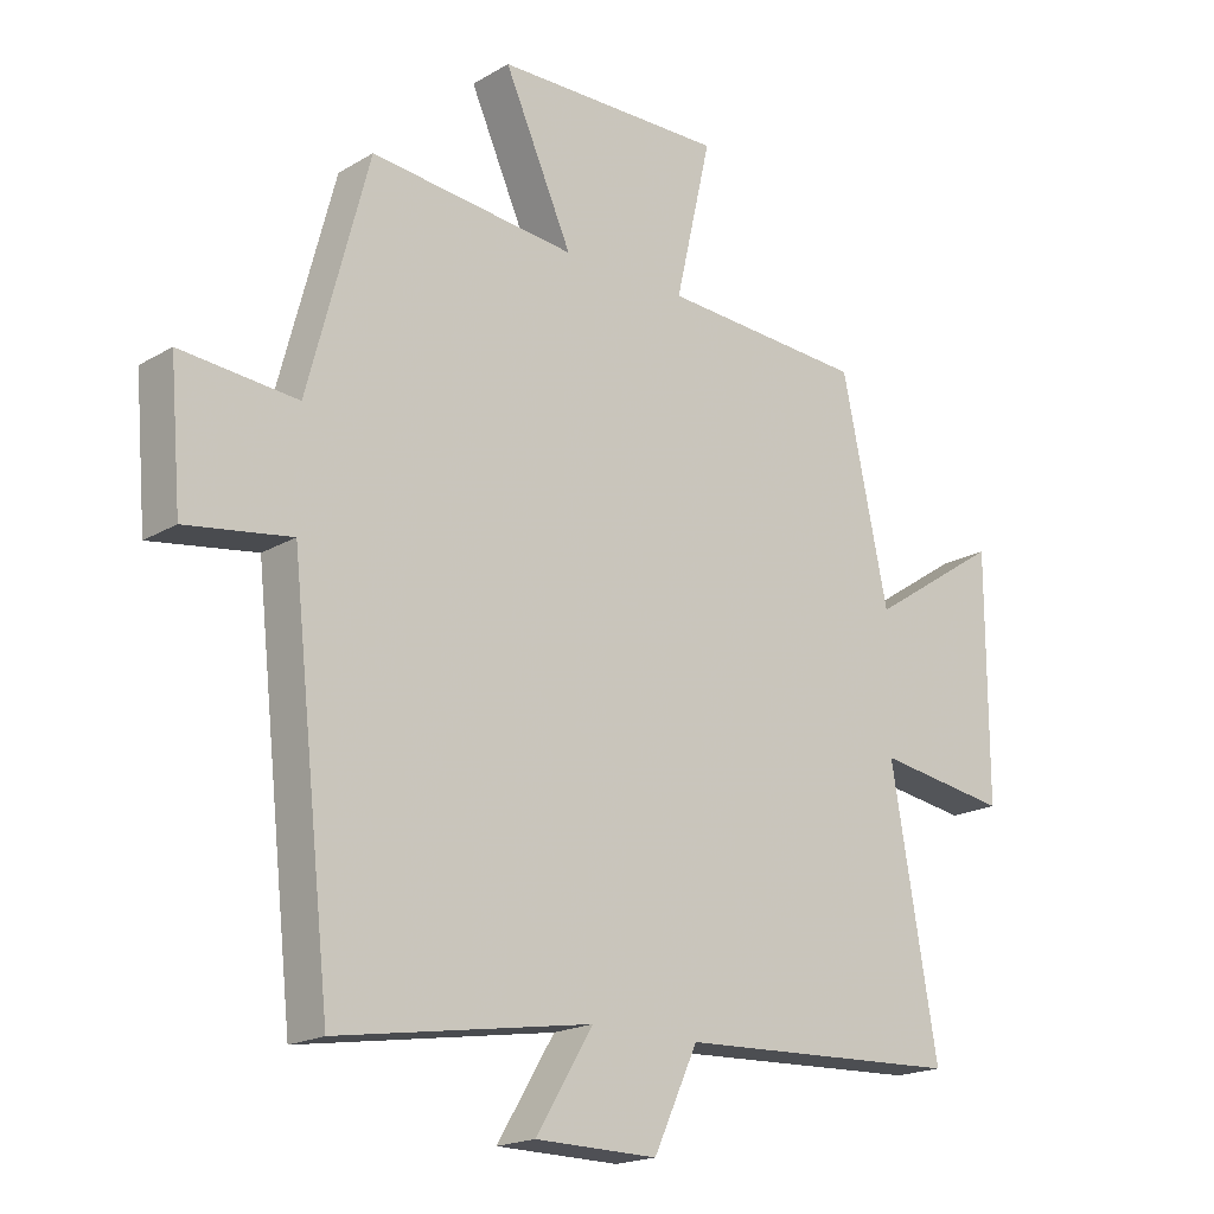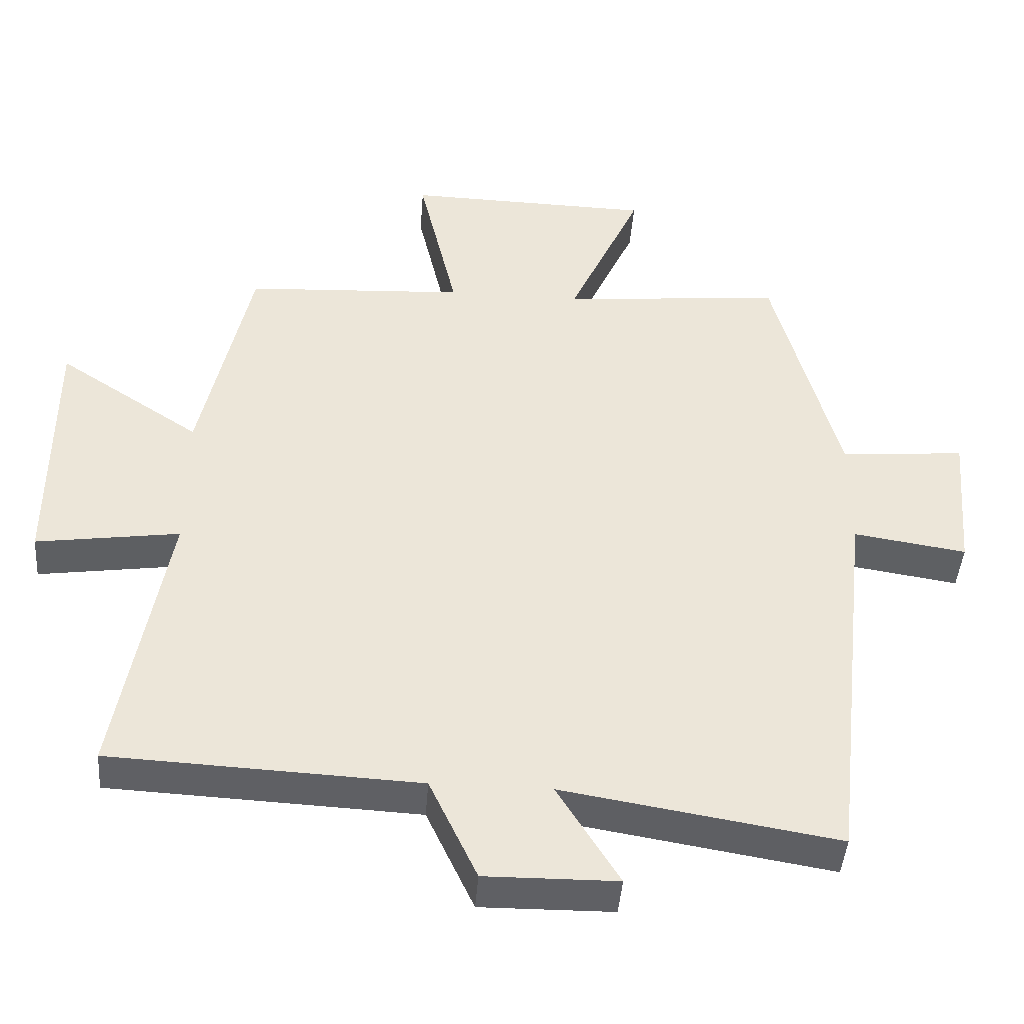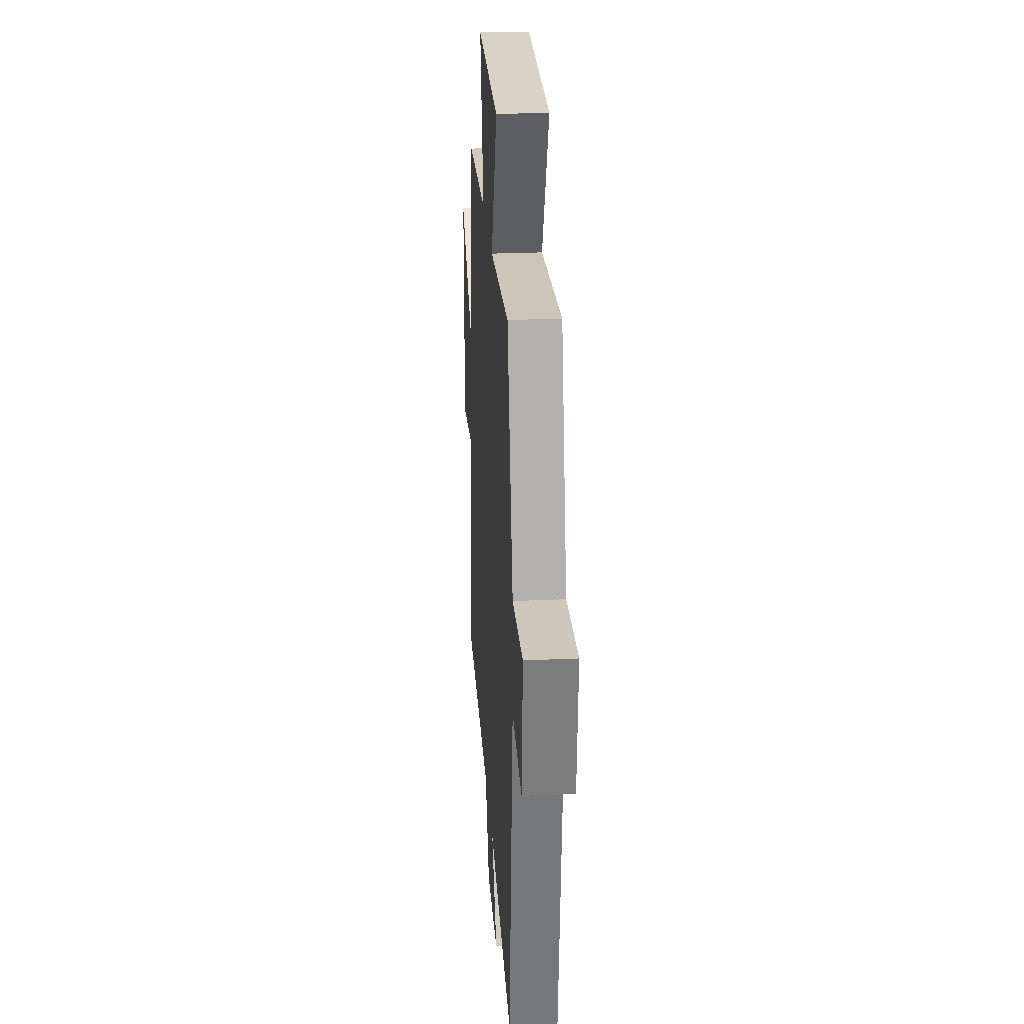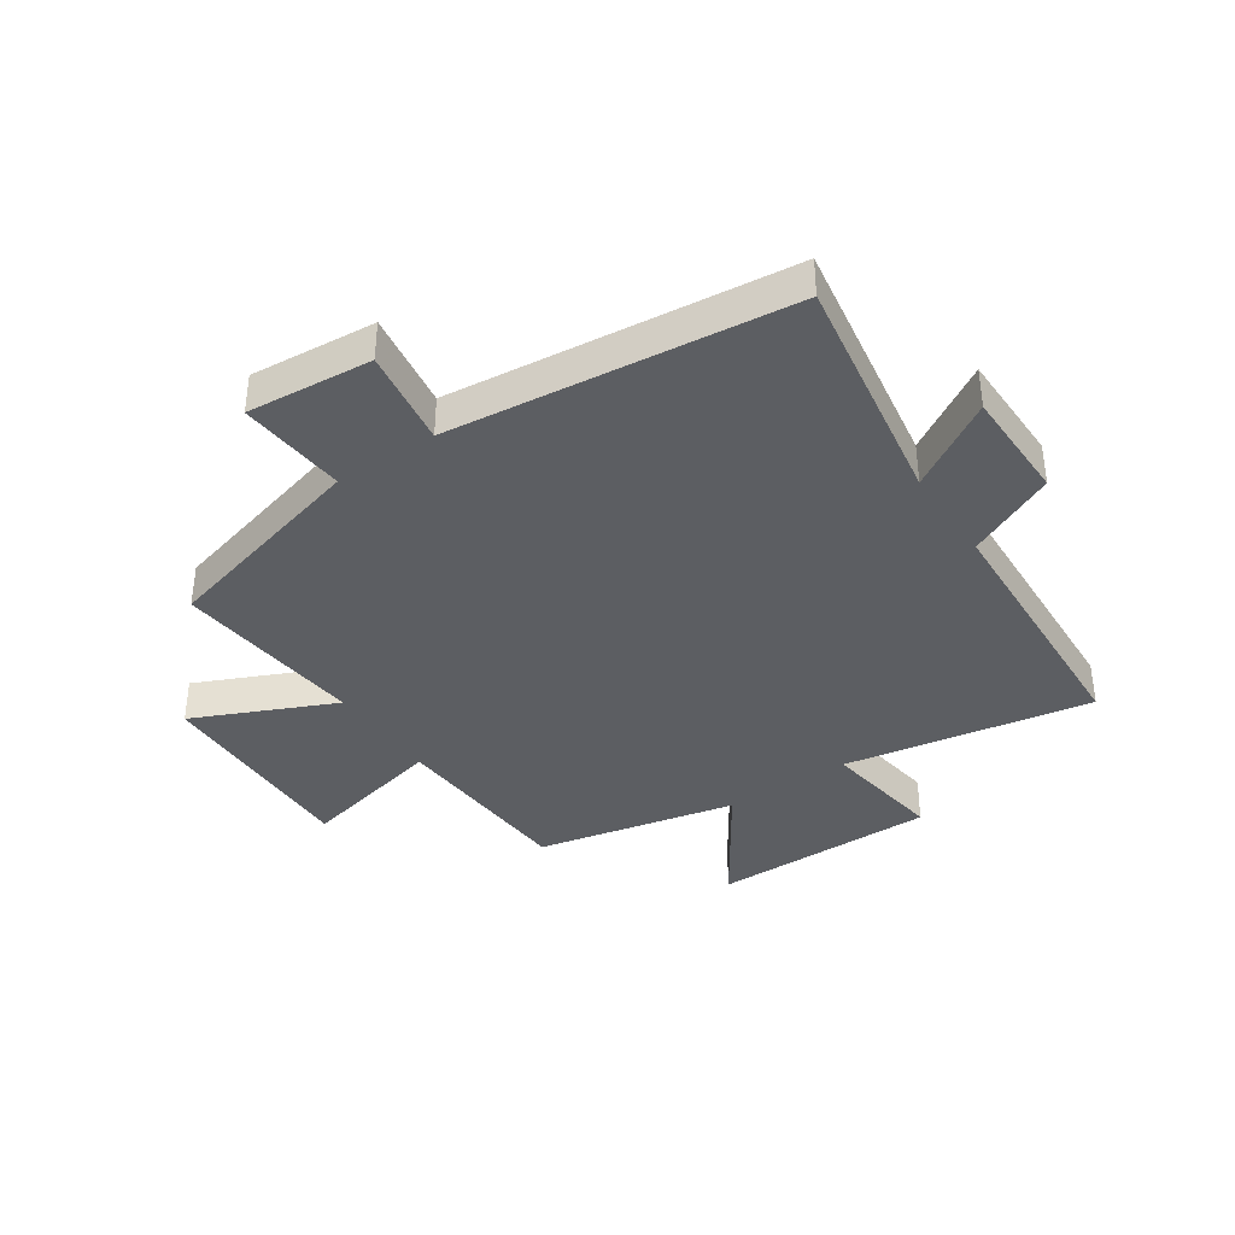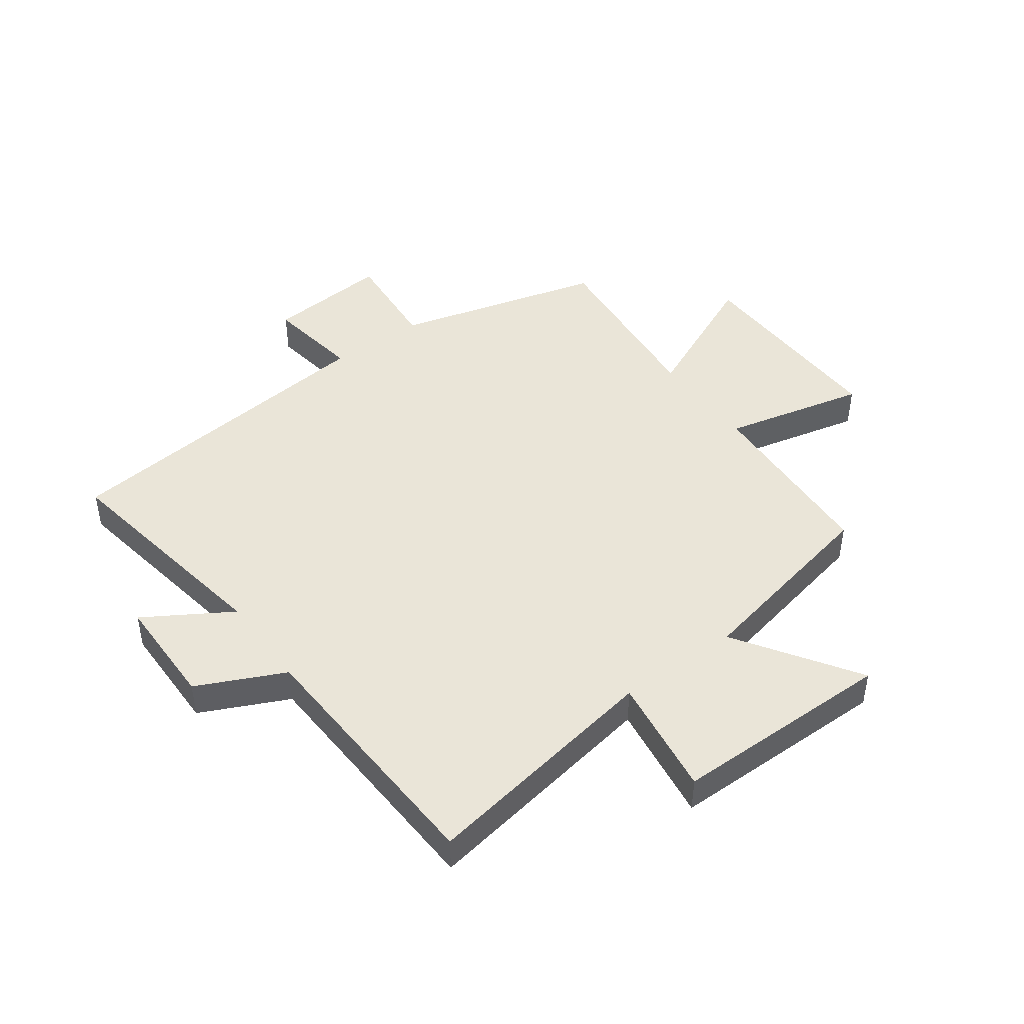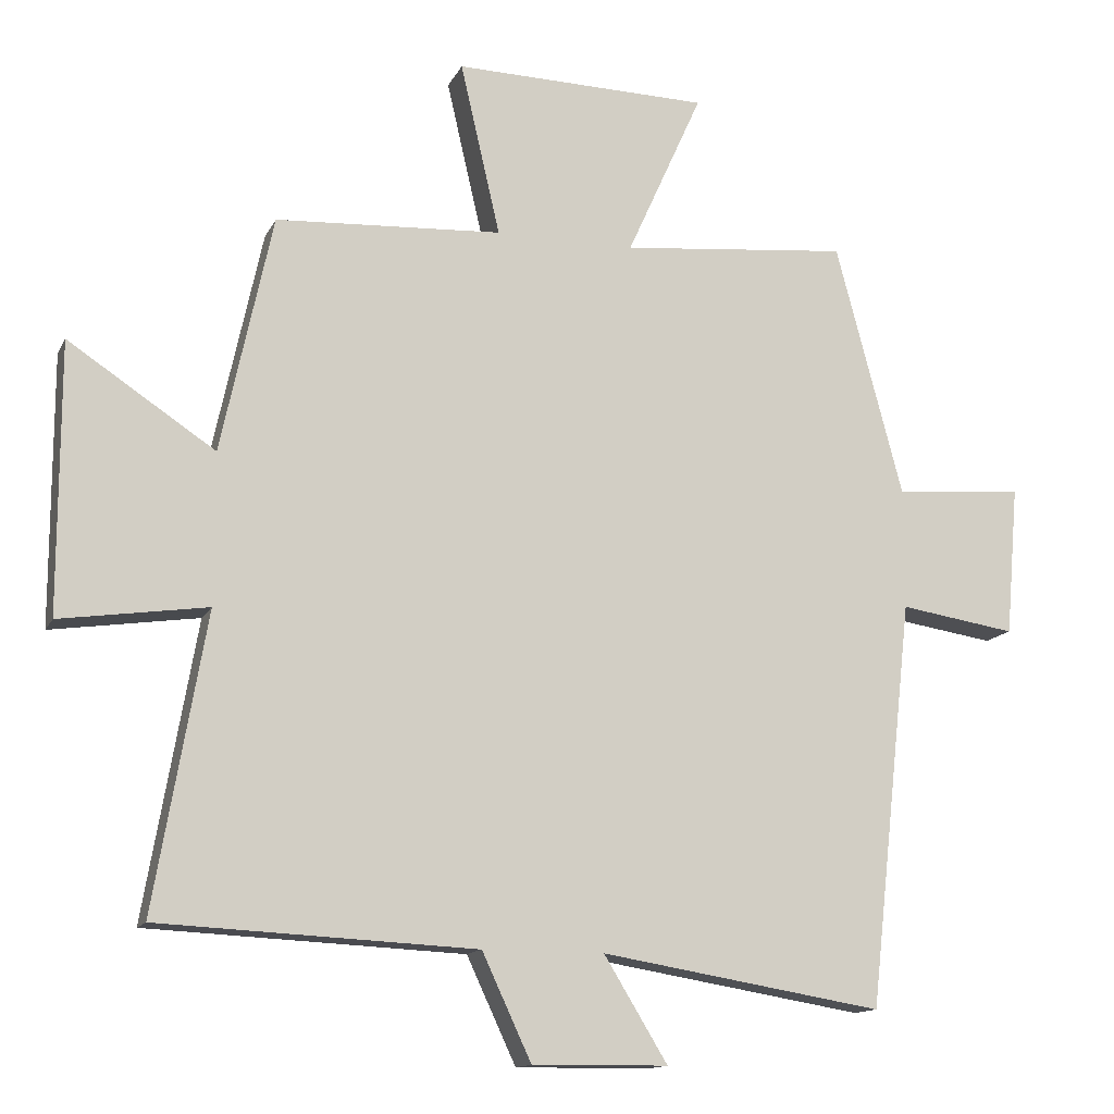
<metadata>
{"format":"obj","ext":"obj","renderer":"f3d","projection":"perspective","resolution":1024,"background":"white","views":[{"elev":-19.0,"azim":137.9,"up":"+Z"},{"elev":-43.8,"azim":-4.3,"up":"+Z"},{"elev":26.6,"azim":86.0,"up":"+Z"},{"elev":-38.1,"azim":124.0,"up":"+Y"},{"elev":45.1,"azim":-126.0,"up":"+Y"},{"elev":-13.6,"azim":-18.2,"up":"+Z"}]}
</metadata>
<code>
v 0.406 0.07 0.531
v 0.5 0.07 0.175
v 0.681 0.07 0.19
v 0.663 0.07 -0.02
v 0.5 0.07 0.005
v 0.437 0.07 -0.565
v 0.042 0.07 -0.5
v 0.131 0.07 -0.646
v -0.059 0.07 -0.648
v -0.128 0.07 -0.5
v -0.572 0.07 -0.479
v -0.5 0.07 -0.065
v -0.706 0.07 -0.095
v -0.706 0.07 0.283
v -0.5 0.07 0.147
v -0.428 0.07 0.482
v -0.11 0.07 0.5
v -0.166 0.07 0.743
v 0.192 0.07 0.735
v 0.086 0.07 0.5
v 0.406 0 0.531
v 0.5 0 0.175
v 0.681 0 0.19
v 0.663 0 -0.02
v 0.5 0 0.005
v 0.437 0 -0.565
v 0.042 0 -0.5
v 0.131 0 -0.646
v -0.059 0 -0.648
v -0.128 0 -0.5
v -0.572 0 -0.479
v -0.5 0 -0.065
v -0.706 0 -0.095
v -0.706 0 0.283
v -0.5 0 0.147
v -0.428 0 0.482
v -0.11 0 0.5
v -0.166 0 0.743
v 0.192 0 0.735
v 0.086 0 0.5
f 17 18 19 20
f 15 16 17 20
f 15 20 1 2
f 12 13 14 15
f 12 15 2
f 12 2 3
f 11 12 3
f 10 11 3
f 7 8 9 10
f 5 6 7
f 5 7 10
f 3 4 5
f 3 5 10
f 40 39 38 37
f 40 37 36 35
f 22 21 40 35
f 35 34 33 32
f 22 35 32
f 23 22 32
f 23 32 31
f 23 31 30
f 30 29 28 27
f 27 26 25
f 30 27 25
f 25 24 23
f 30 25 23
f 1 21 22 2
f 2 22 23 3
f 3 23 24 4
f 4 24 25 5
f 5 25 26 6
f 6 26 27 7
f 7 27 28 8
f 8 28 29 9
f 9 29 30 10
f 10 30 31 11
f 11 31 32 12
f 12 32 33 13
f 13 33 34 14
f 14 34 35 15
f 15 35 36 16
f 16 36 37 17
f 17 37 38 18
f 18 38 39 19
f 19 39 40 20
f 20 40 21 1

</code>
